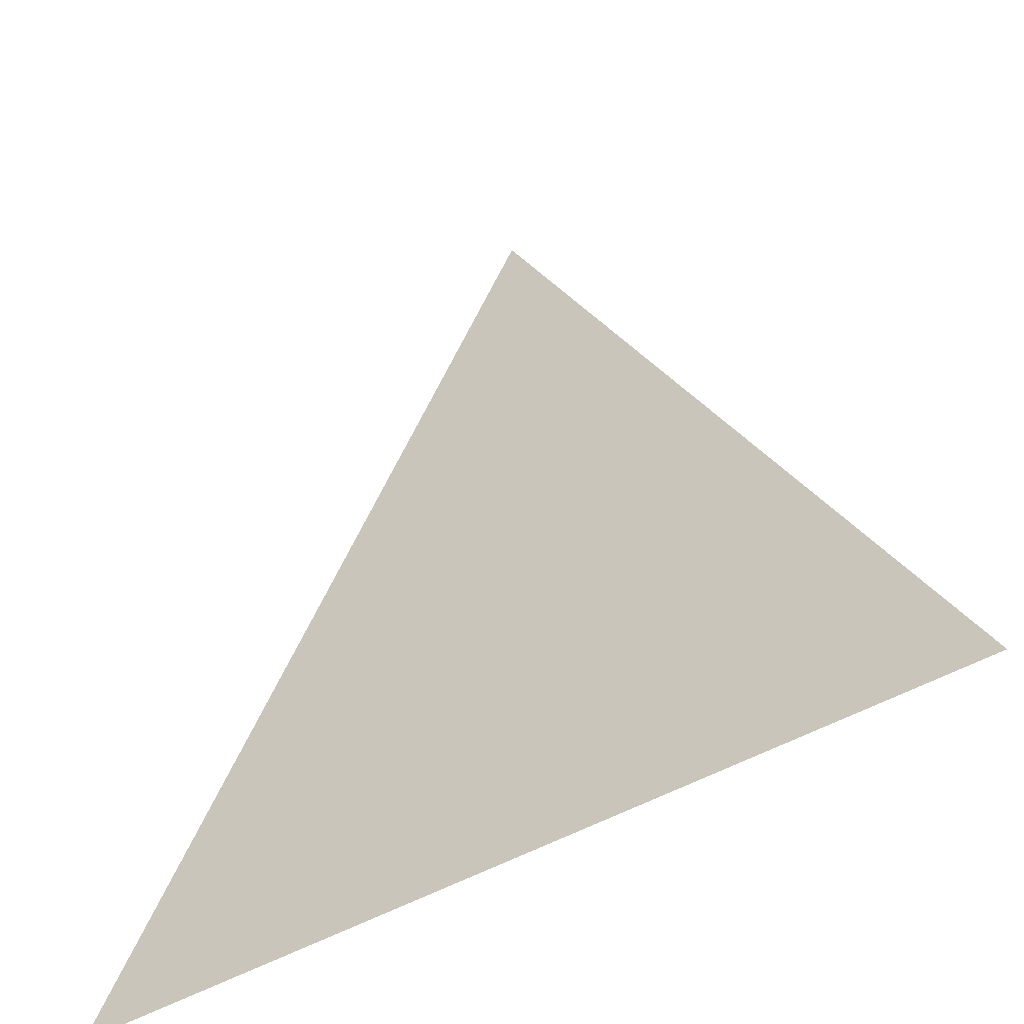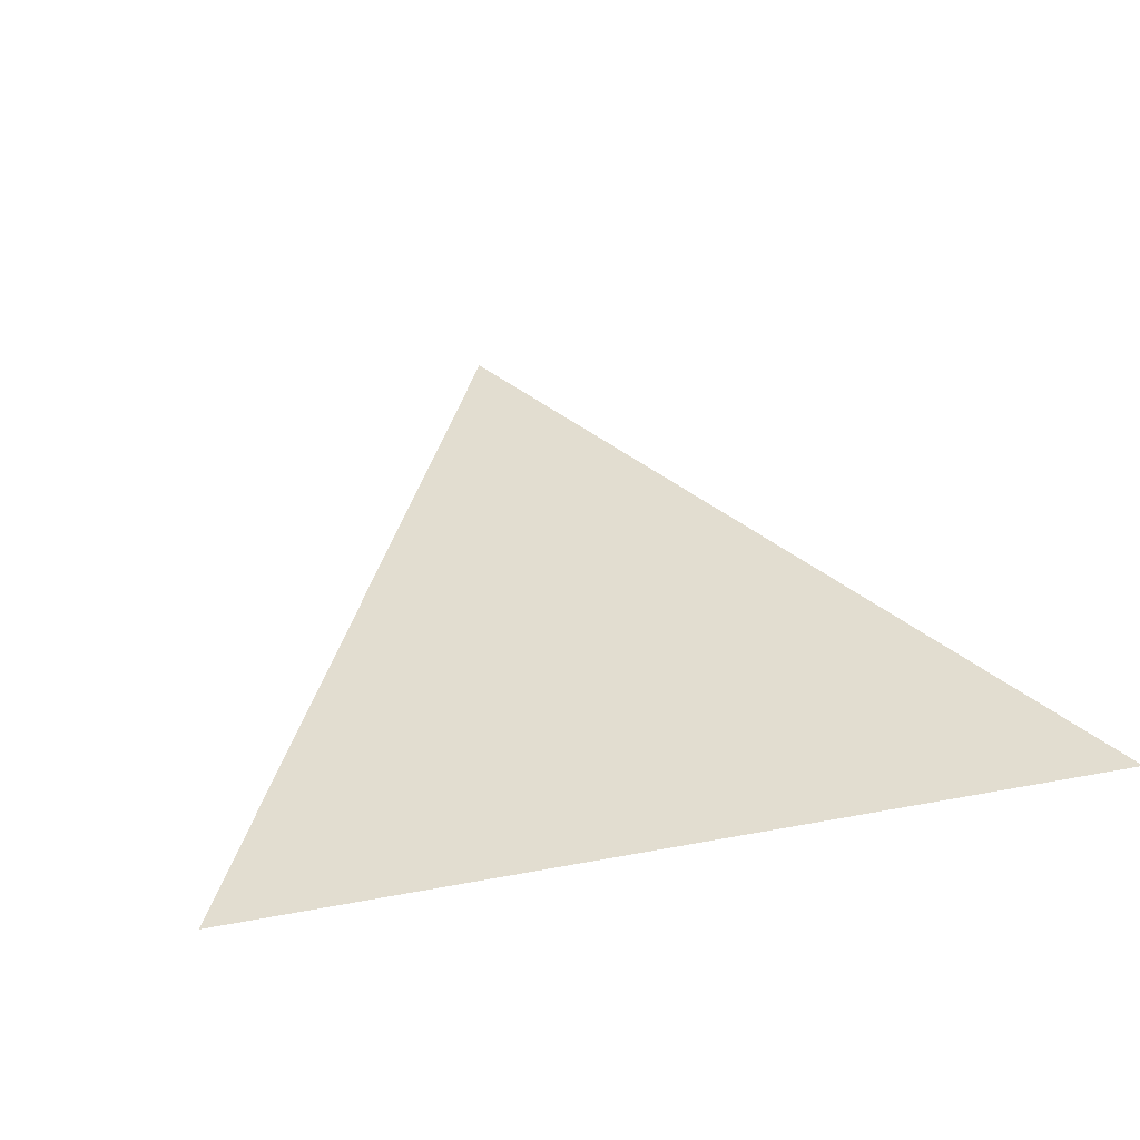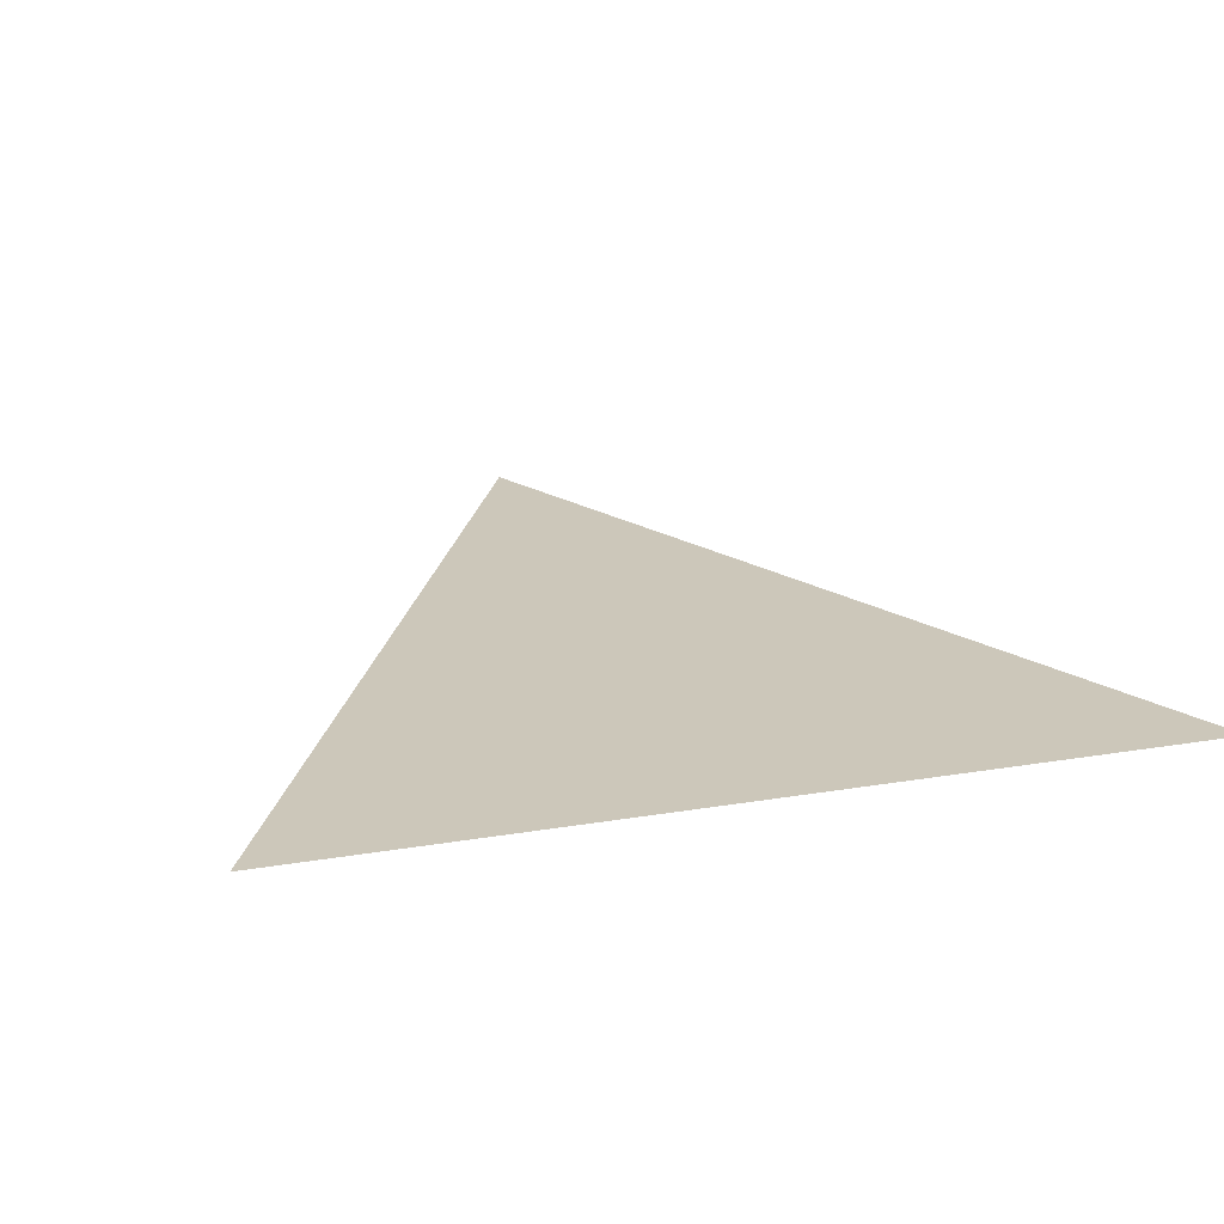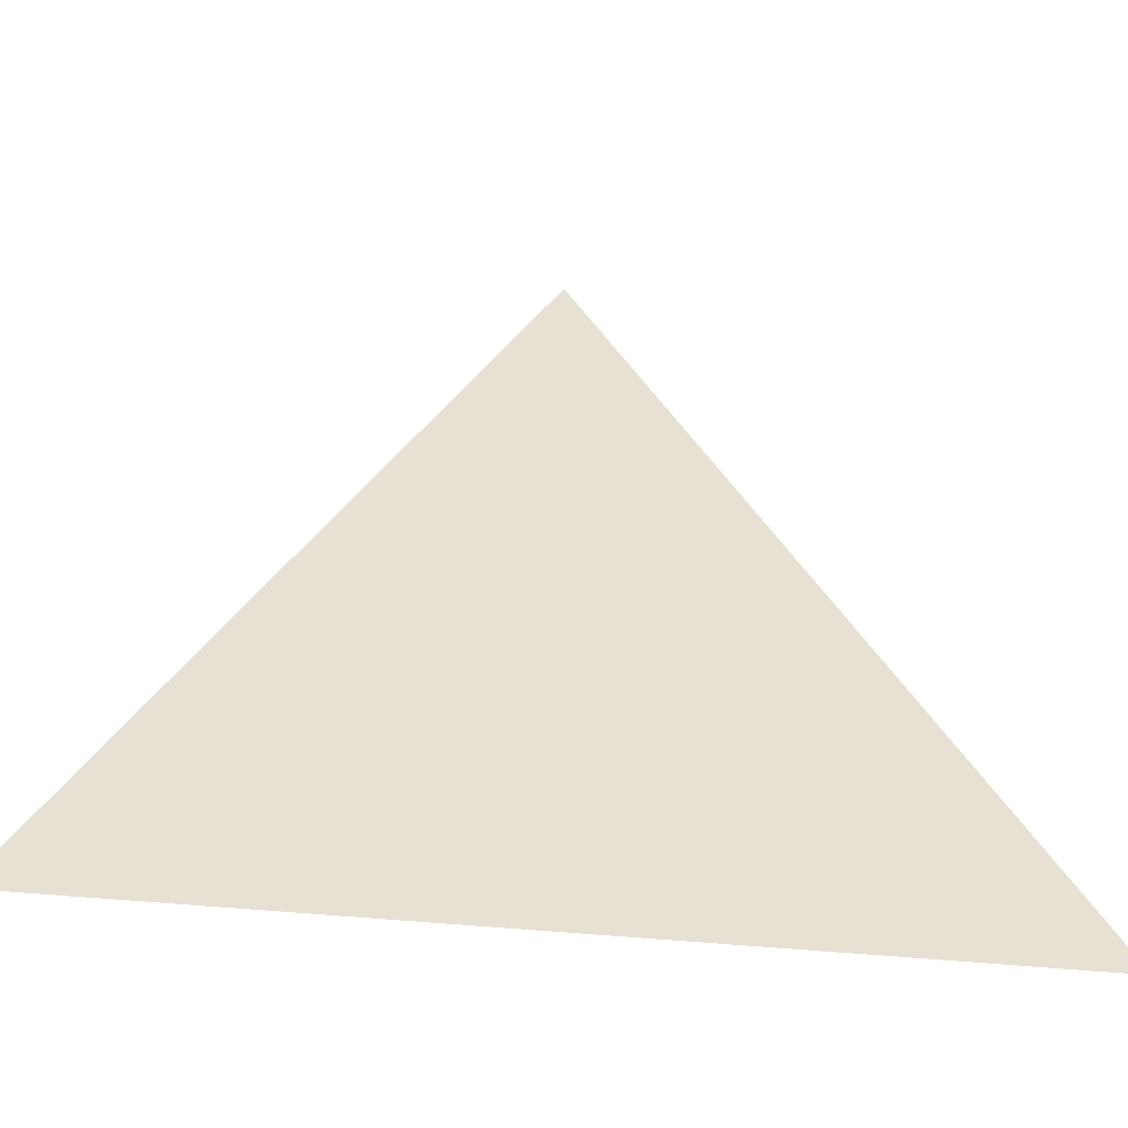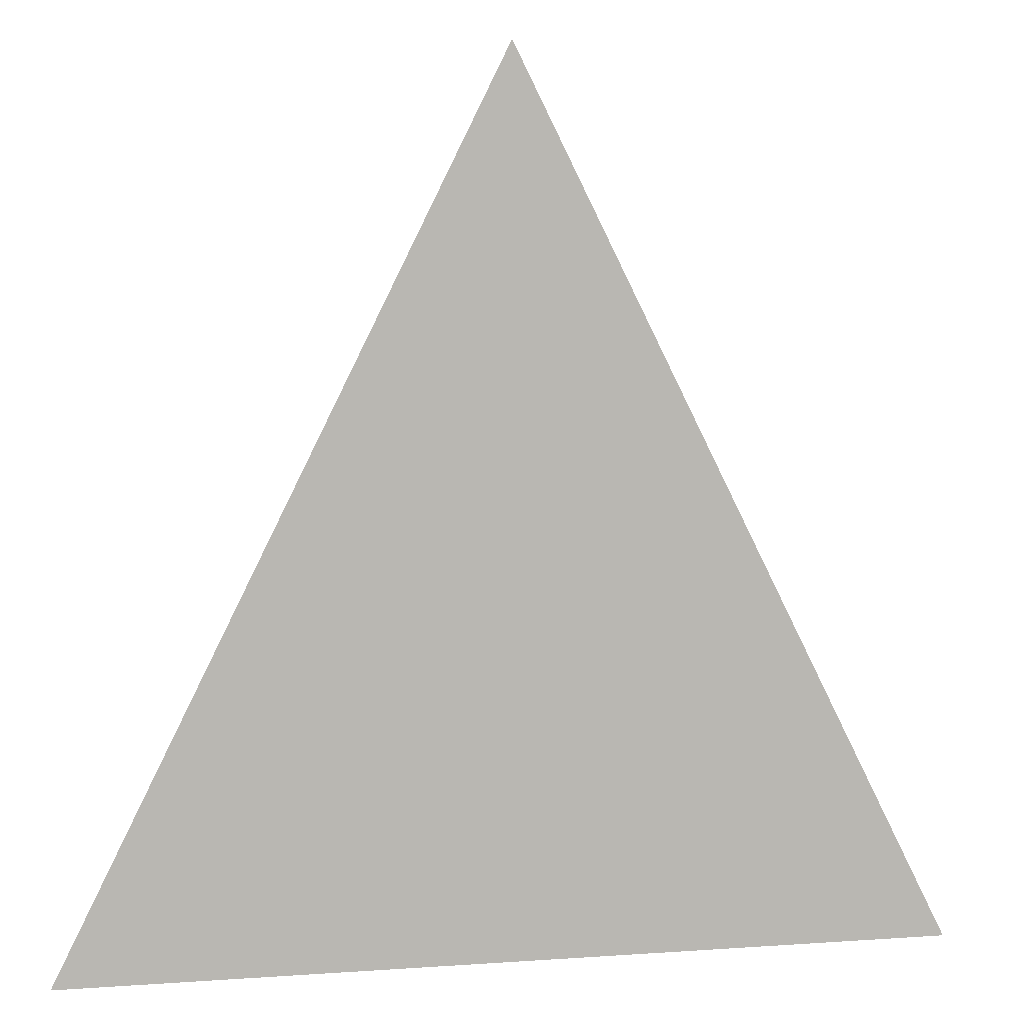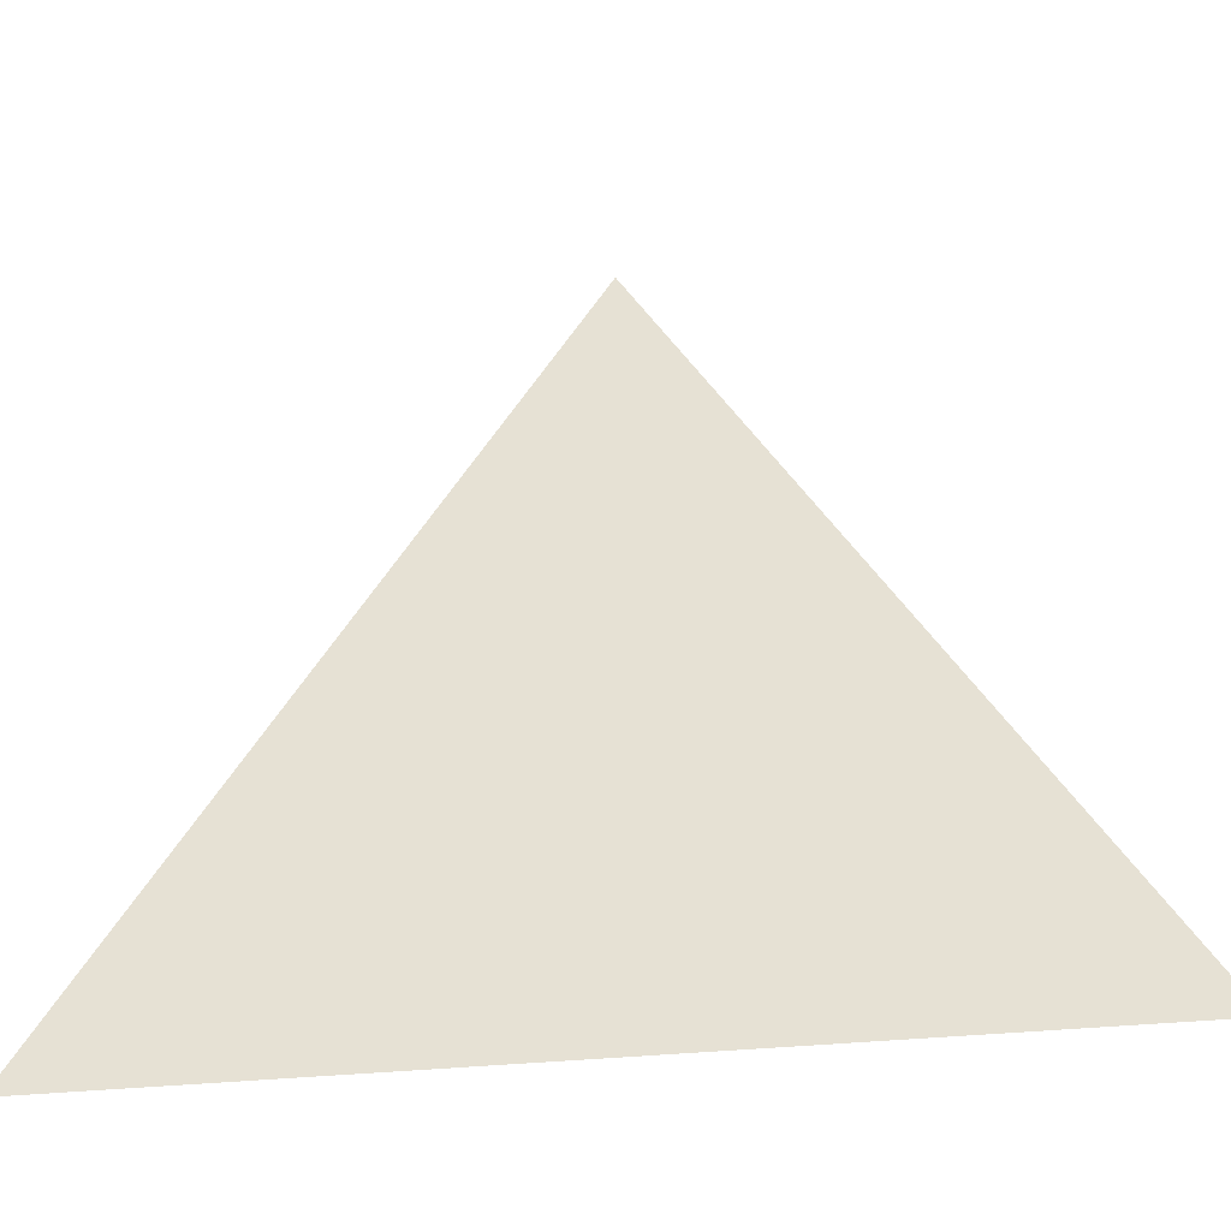
<metadata>
{"format":"obj","ext":"obj","renderer":"f3d","projection":"perspective","resolution":1024,"background":"white","views":[{"elev":-50.1,"azim":-148.0,"up":"+Y"},{"elev":35.1,"azim":-14.3,"up":"+Z"},{"elev":21.3,"azim":-16.9,"up":"+Z"},{"elev":-52.1,"azim":-5.9,"up":"+Y"},{"elev":7.9,"azim":-11.2,"up":"+Y"},{"elev":-46.8,"azim":-174.3,"up":"+Y"}]}
</metadata>
<code>
g Bottom_Left_Triangle
v 0.75 -0.75 -0
v -0.75 -0.75 -0
v 0.00017 0.75 0
f 1 2 3

</code>
